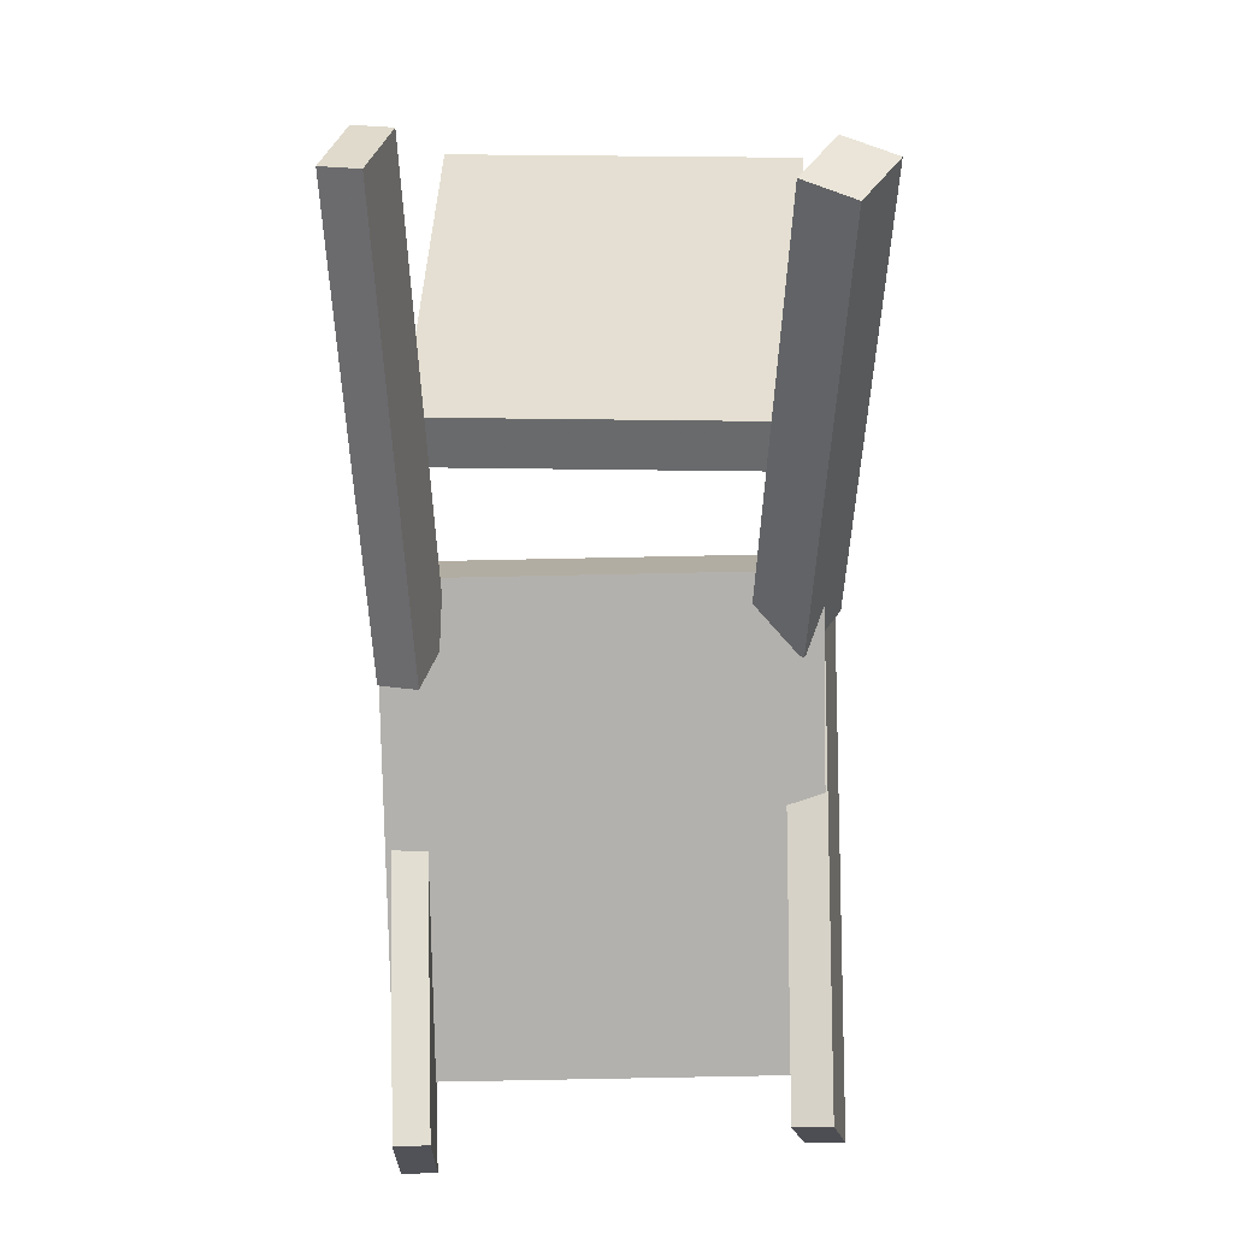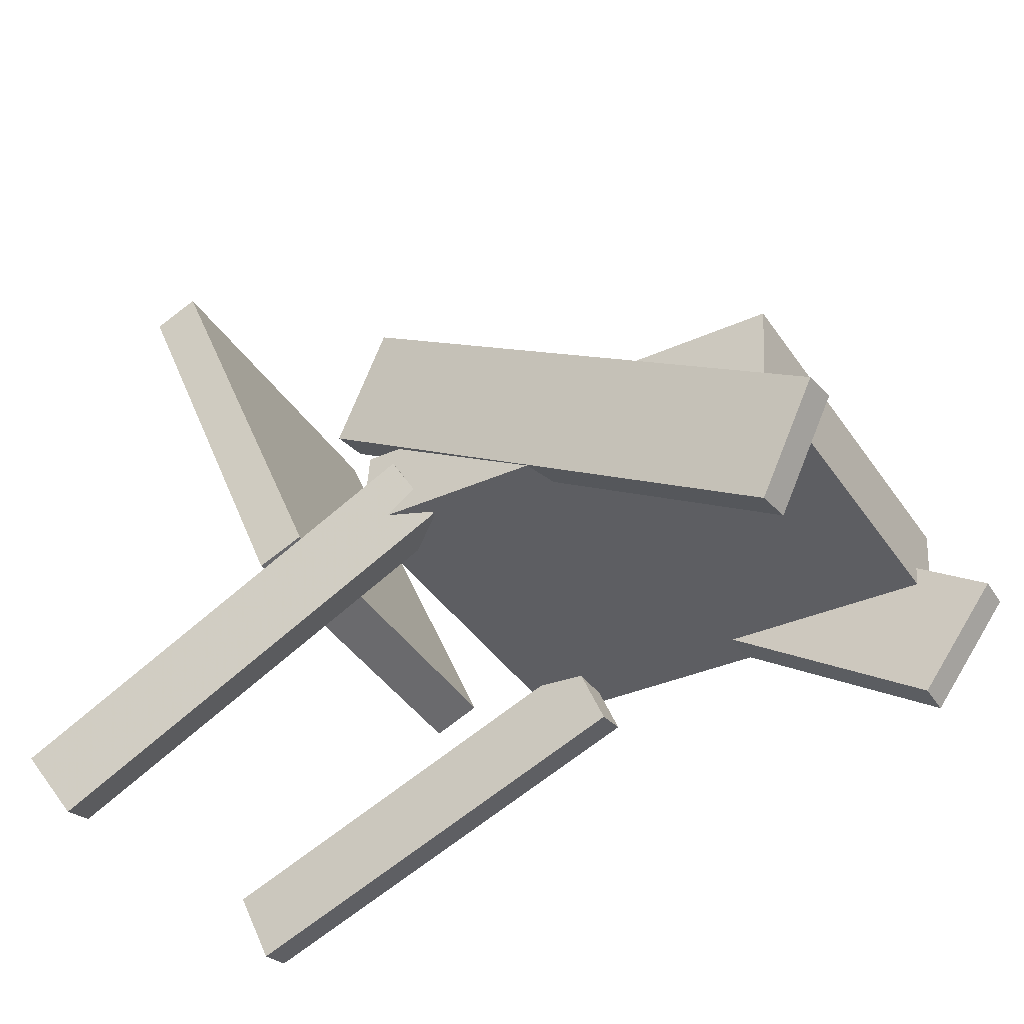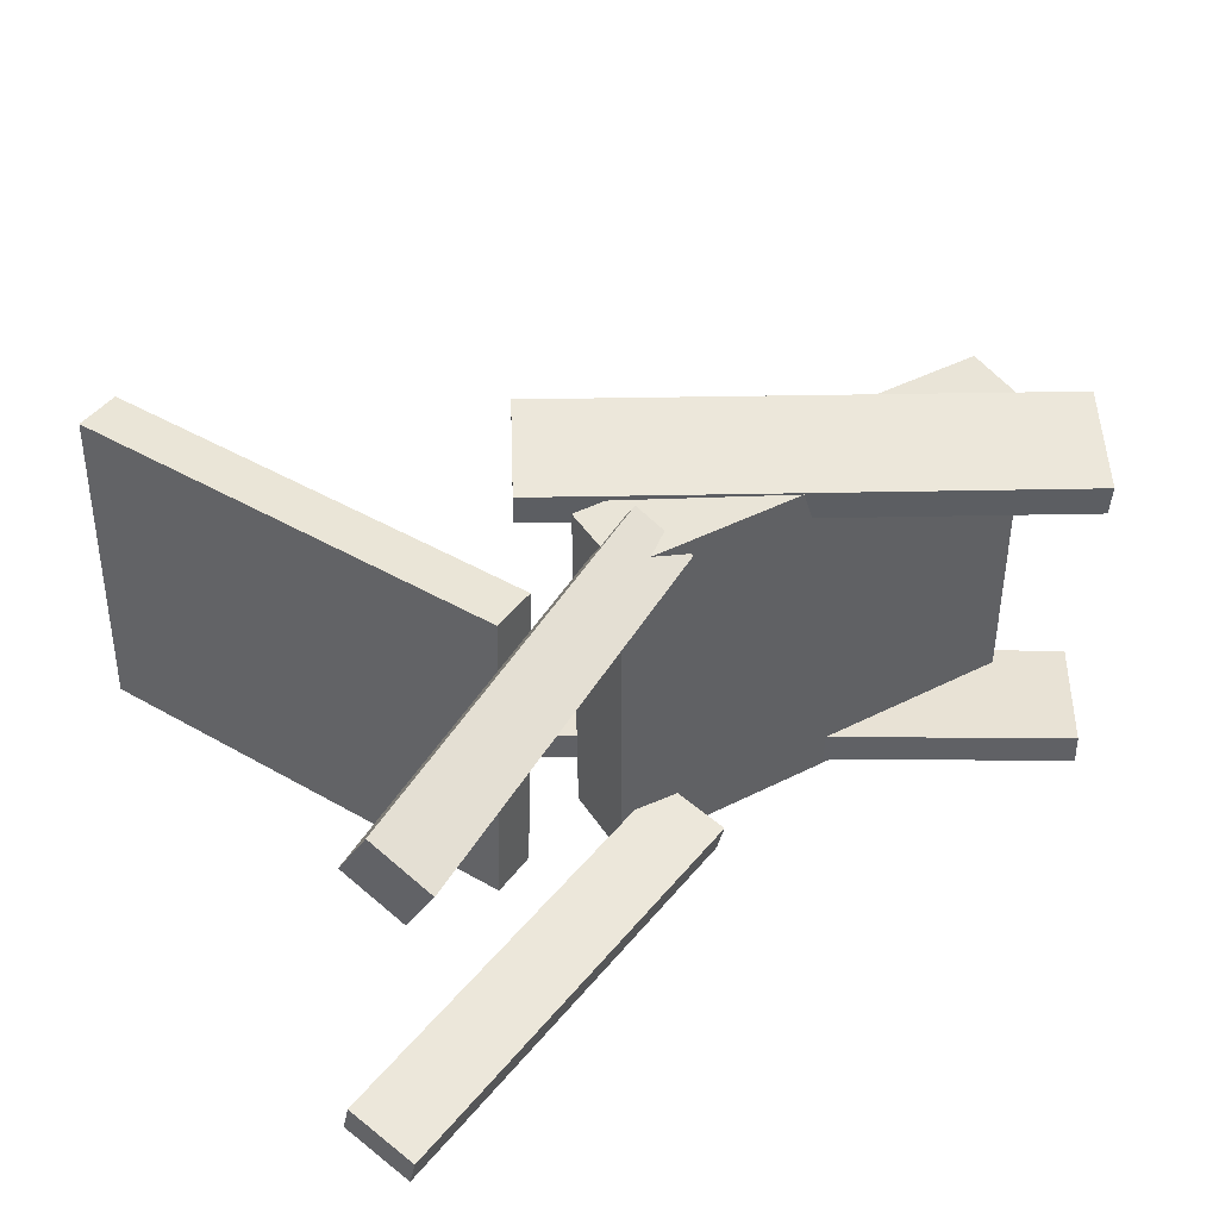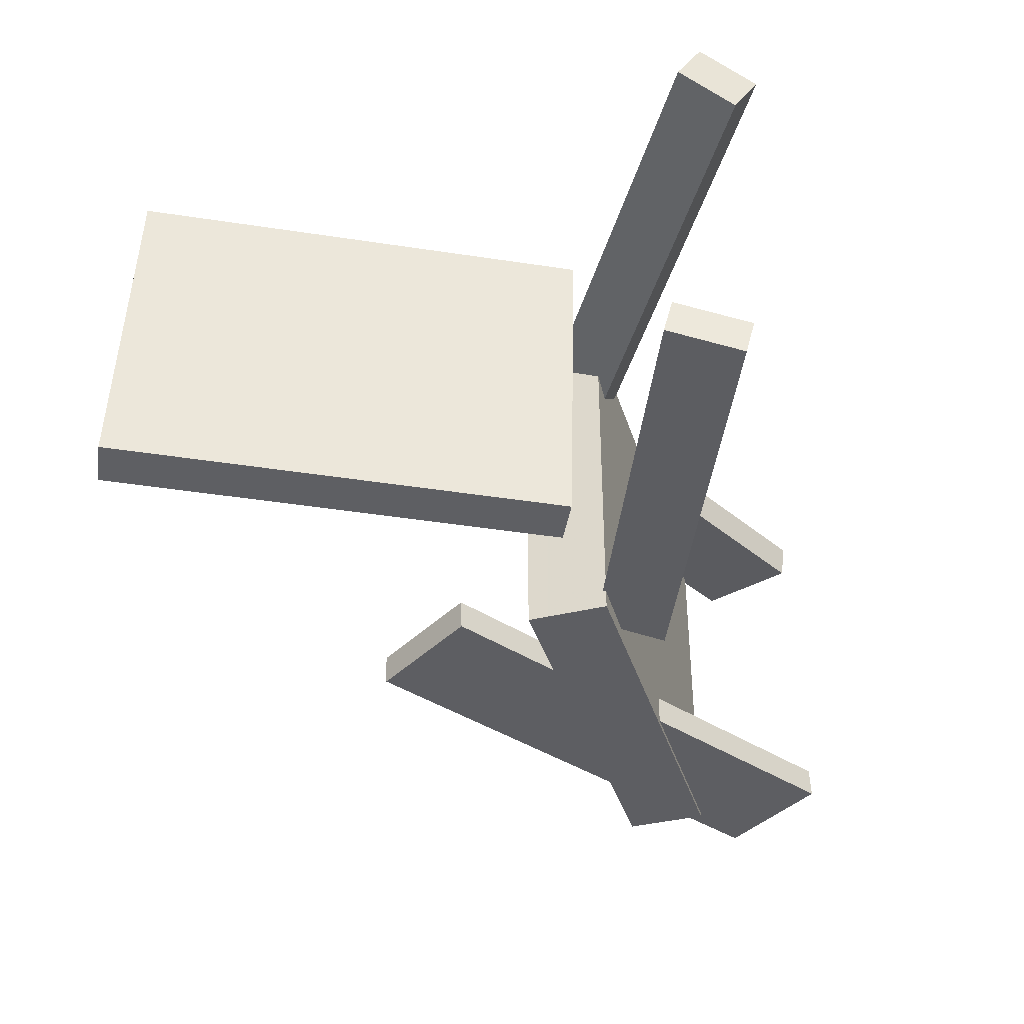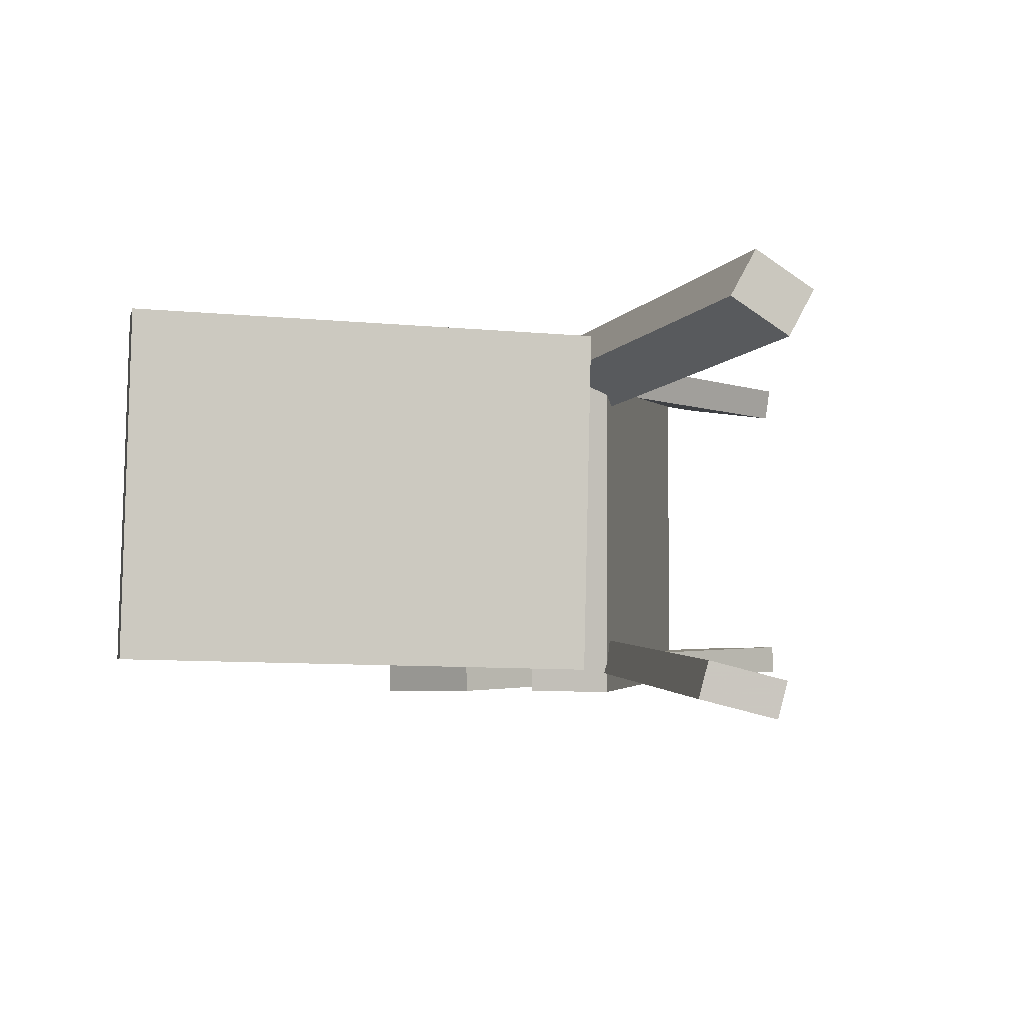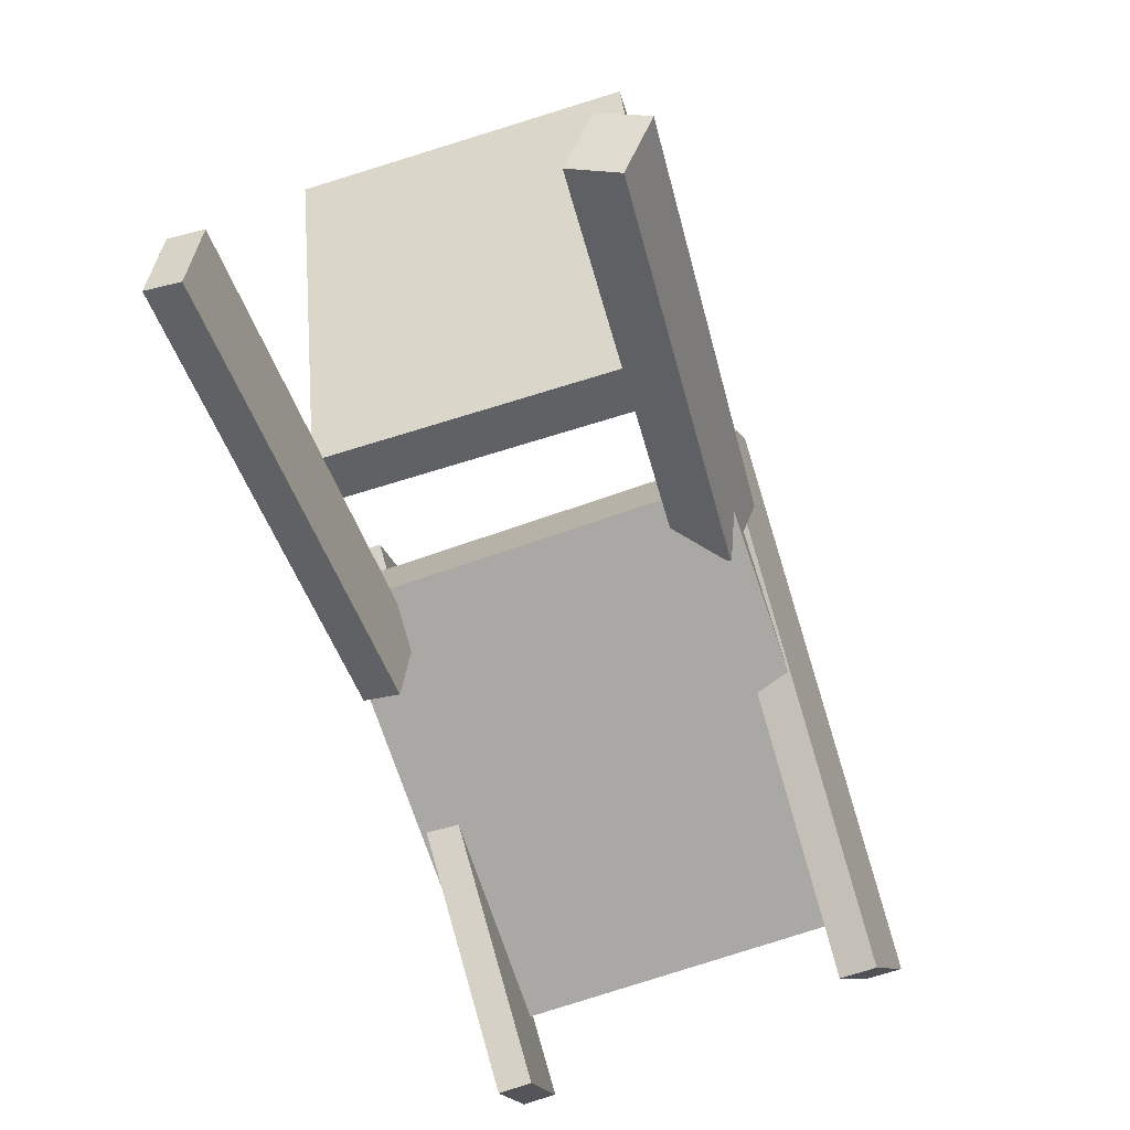
<metadata>
{"format":"obj","ext":"obj","renderer":"f3d","projection":"perspective","resolution":1024,"background":"white","views":[{"elev":-75.3,"azim":-89.4,"up":"+Y"},{"elev":-41.5,"azim":31.0,"up":"+Y"},{"elev":43.0,"azim":-34.5,"up":"+Z"},{"elev":-39.7,"azim":-77.1,"up":"+Z"},{"elev":-3.3,"azim":-80.9,"up":"+Z"},{"elev":-71.6,"azim":-71.6,"up":"+Y"}]}
</metadata>
<code>
v 0.309 -0.1515 -0.1618
v 0.3056 -0.1522 0.1467
v -0.05452 -0.1264 -0.1657
v -0.05792 -0.1272 0.1428
v 0.3138 -0.08198 -0.1616
v 0.3104 -0.08271 0.1469
v -0.04974 -0.05693 -0.1655
v -0.05313 -0.05766 0.143
f 1.0 7.0 5.0
f 1.0 3.0 7.0
f 1.0 4.0 3.0
f 1.0 2.0 4.0
f 3.0 8.0 7.0
f 3.0 4.0 8.0
f 5.0 7.0 8.0
f 5.0 8.0 6.0
f 1.0 5.0 6.0
f 1.0 6.0 2.0
f 2.0 6.0 8.0
f 2.0 8.0 4.0
v 0.296 -0.2566 0.1142
v 0.294 -0.2606 0.1427
v -0.0803 -0.02015 0.1208
v -0.08232 -0.02415 0.1493
v 0.3477 -0.1748 0.1294
v 0.3457 -0.1788 0.1579
v -0.02859 0.06171 0.136
v -0.03061 0.05771 0.1644
f 9.0 15.0 13.0
f 9.0 11.0 15.0
f 9.0 12.0 11.0
f 9.0 10.0 12.0
f 11.0 16.0 15.0
f 11.0 12.0 16.0
f 13.0 15.0 16.0
f 13.0 16.0 14.0
f 9.0 13.0 14.0
f 9.0 14.0 10.0
f 10.0 14.0 16.0
f 10.0 16.0 12.0
v -0.1657 -0.1192 -0.1439
v -0.1606 -0.1252 0.1406
v -0.312 0.2383 -0.1338
v -0.3069 0.2324 0.1506
v -0.1279 -0.1038 -0.1442
v -0.1228 -0.1097 0.1402
v -0.2743 0.2538 -0.1341
v -0.2692 0.2478 0.1503
f 17.0 23.0 21.0
f 17.0 19.0 23.0
f 17.0 20.0 19.0
f 17.0 18.0 20.0
f 19.0 24.0 23.0
f 19.0 20.0 24.0
f 21.0 23.0 24.0
f 21.0 24.0 22.0
f 17.0 21.0 22.0
f 17.0 22.0 18.0
f 18.0 22.0 24.0
f 18.0 24.0 20.0
v -0.3283 -0.316 0.1482
v -0.3503 -0.2733 0.1766
v -0.3406 -0.2976 0.111
v -0.3626 -0.2549 0.1395
v 0.002764 -0.1329 0.1293
v -0.01926 -0.09015 0.1578
v -0.00951 -0.1145 0.0922
v -0.03154 -0.07177 0.1207
f 25.0 31.0 29.0
f 25.0 27.0 31.0
f 25.0 28.0 27.0
f 25.0 26.0 28.0
f 27.0 32.0 31.0
f 27.0 28.0 32.0
f 29.0 31.0 32.0
f 29.0 32.0 30.0
f 25.0 29.0 30.0
f 25.0 30.0 26.0
f 26.0 30.0 32.0
f 26.0 32.0 28.0
v -0.3697 -0.2299 -0.1615
v -0.3683 -0.2372 -0.1327
v -0.009781 -0.1084 -0.1472
v -0.008458 -0.1157 -0.1184
v -0.3497 -0.2873 -0.1769
v -0.3483 -0.2946 -0.1482
v 0.01021 -0.1658 -0.1627
v 0.01153 -0.1731 -0.1339
f 33.0 39.0 37.0
f 33.0 35.0 39.0
f 33.0 36.0 35.0
f 33.0 34.0 36.0
f 35.0 40.0 39.0
f 35.0 36.0 40.0
f 37.0 39.0 40.0
f 37.0 40.0 38.0
f 33.0 37.0 38.0
f 33.0 38.0 34.0
f 34.0 38.0 40.0
f 34.0 40.0 36.0
v -0.05422 0.002551 -0.1396
v 0.008388 0.08748 -0.1421
v -0.05404 0.001677 -0.1655
v 0.008562 0.0866 -0.1679
v 0.3044 -0.2615 -0.1283
v 0.367 -0.1766 -0.1307
v 0.3046 -0.2624 -0.1541
v 0.3672 -0.1775 -0.1565
f 41.0 47.0 45.0
f 41.0 43.0 47.0
f 41.0 44.0 43.0
f 41.0 42.0 44.0
f 43.0 48.0 47.0
f 43.0 44.0 48.0
f 45.0 47.0 48.0
f 45.0 48.0 46.0
f 41.0 45.0 46.0
f 41.0 46.0 42.0
f 42.0 46.0 48.0
f 42.0 48.0 44.0

</code>
